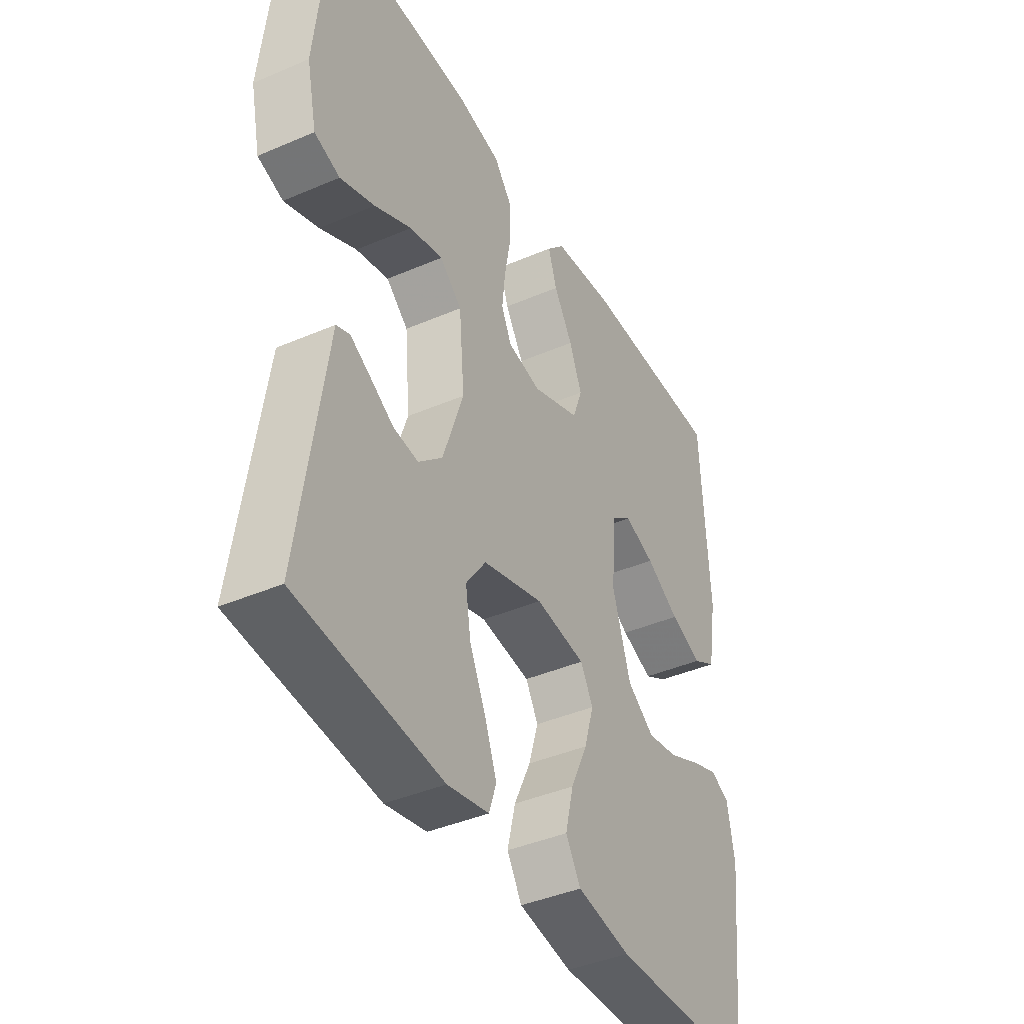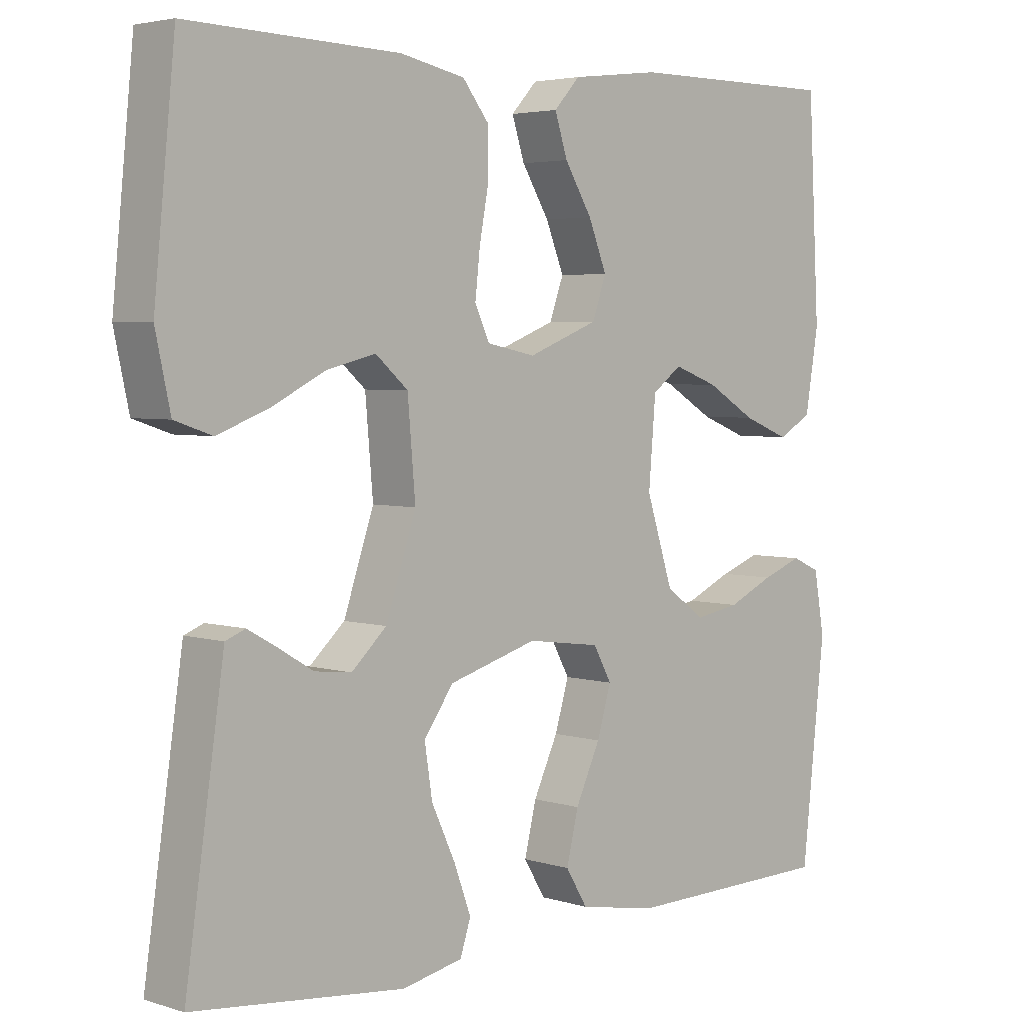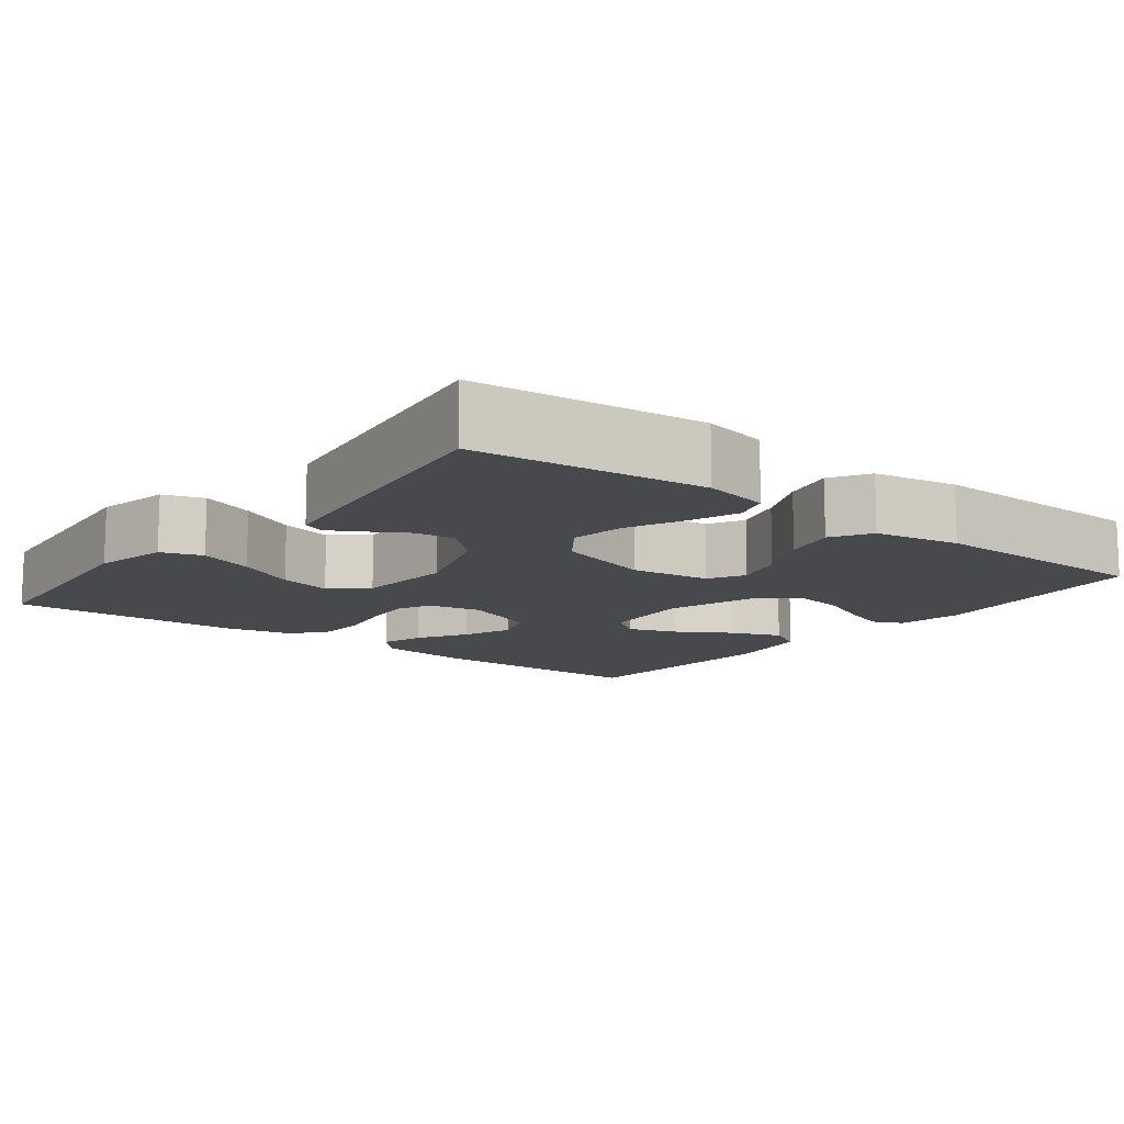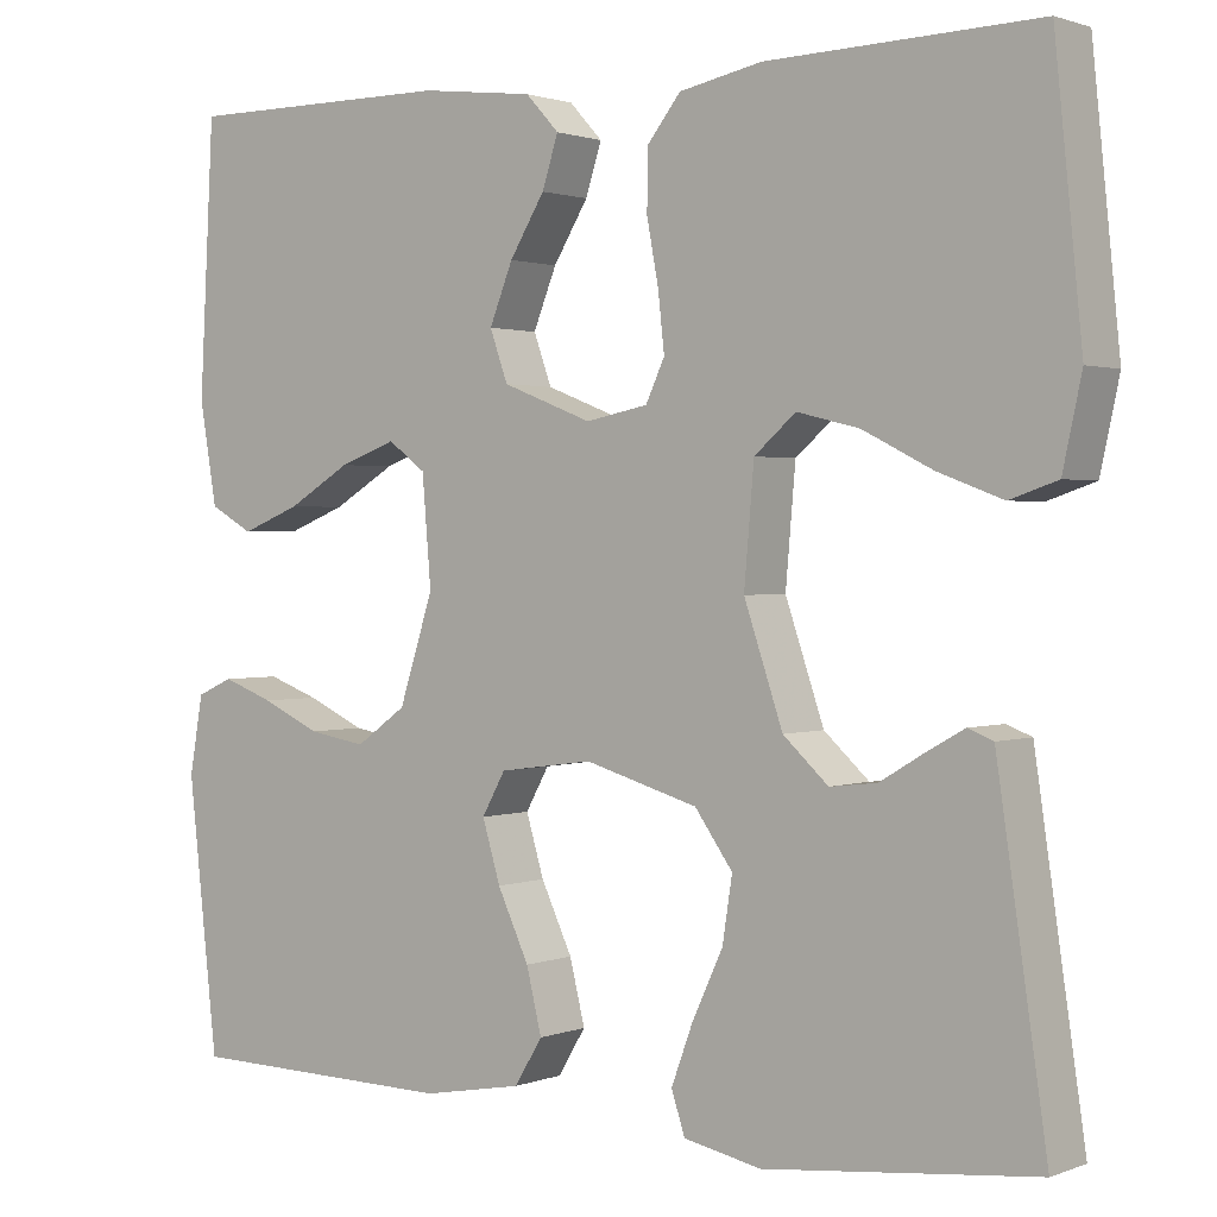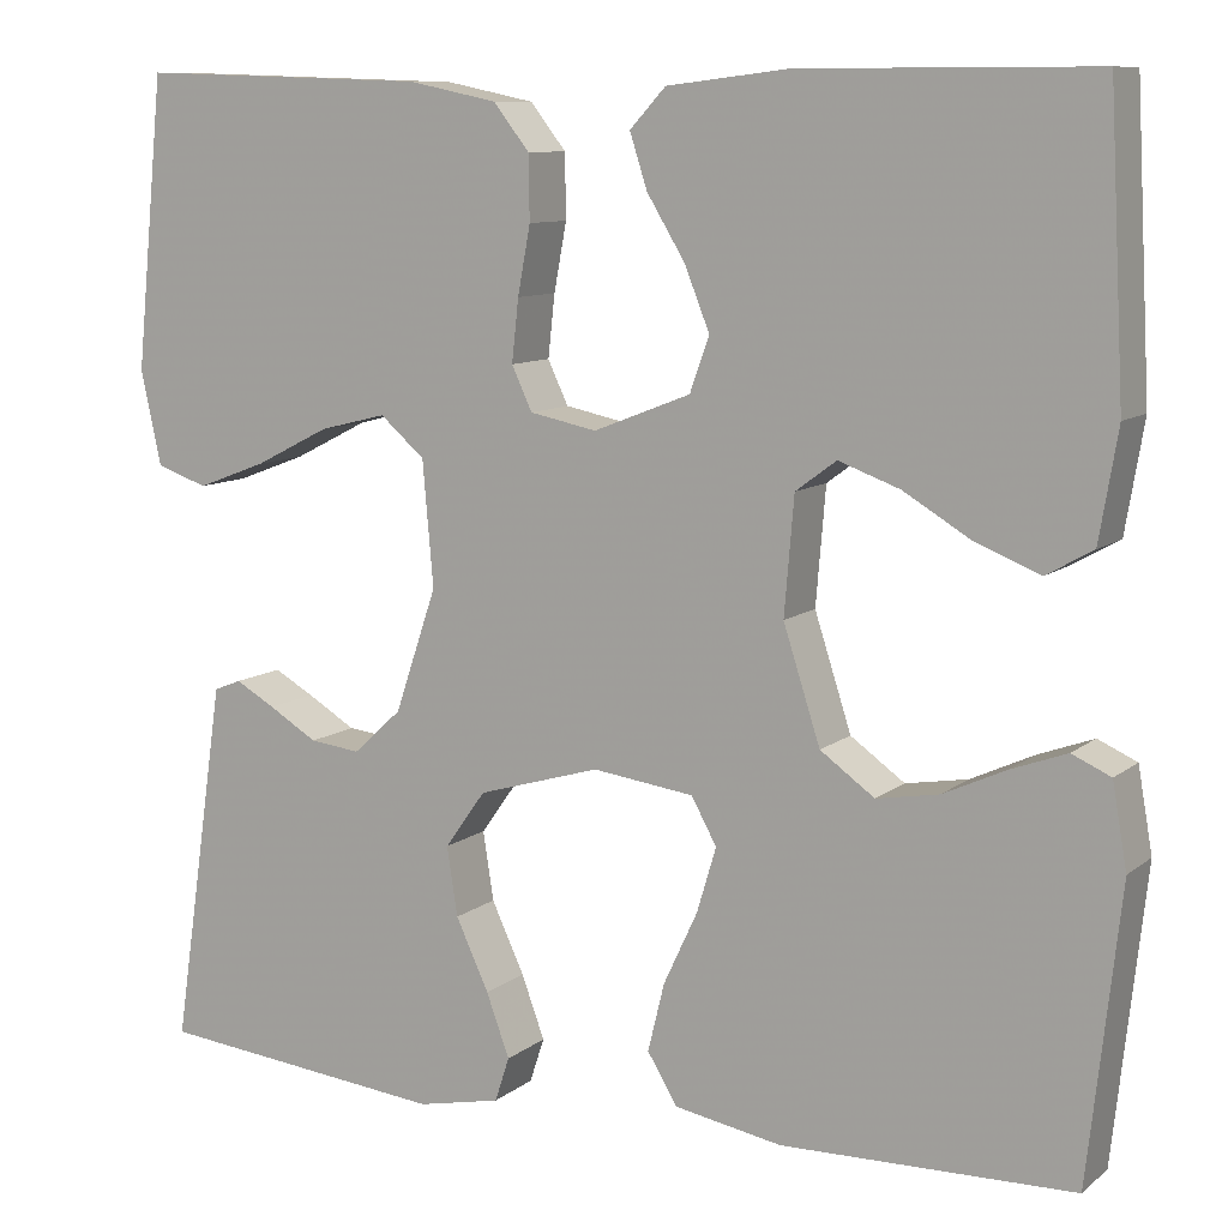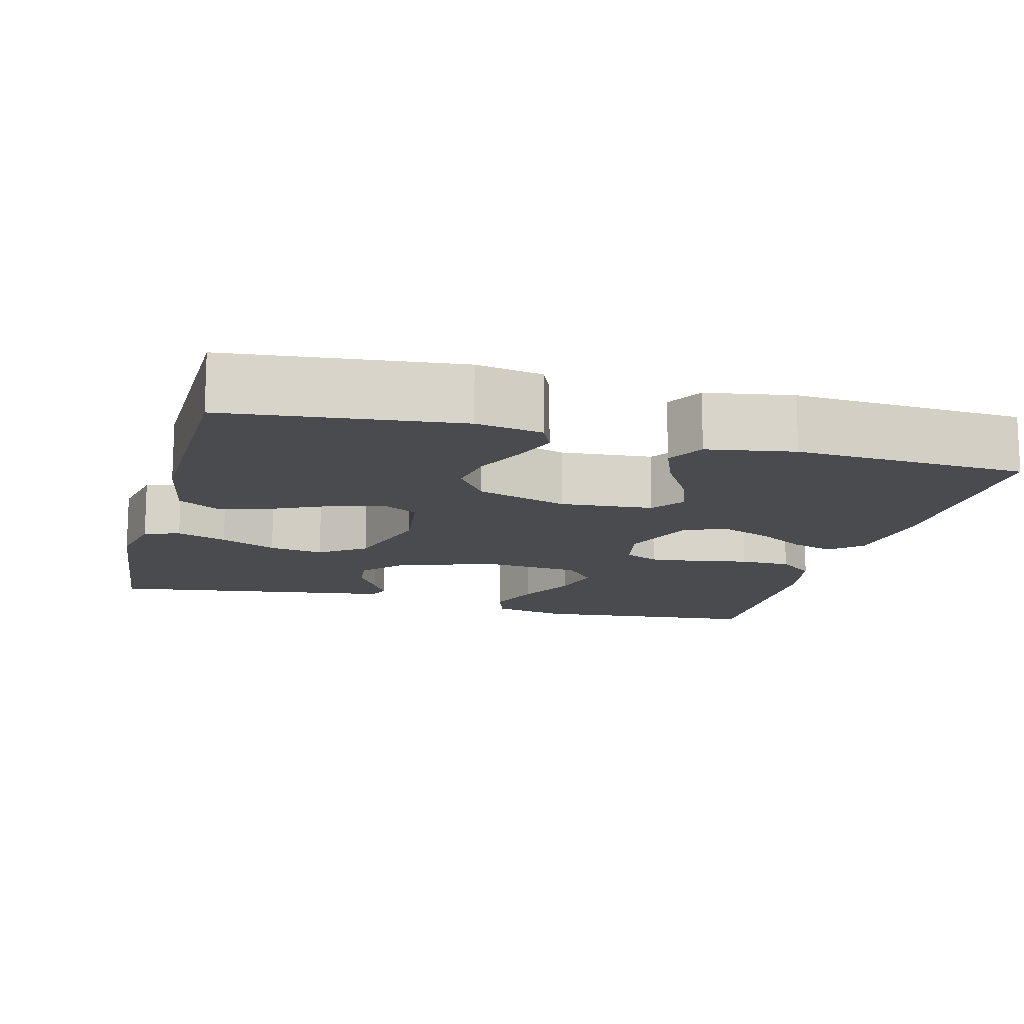
<metadata>
{"format":"obj","ext":"obj","renderer":"f3d","projection":"perspective","resolution":1024,"background":"white","views":[{"elev":-41.0,"azim":117.7,"up":"+Z"},{"elev":3.9,"azim":135.5,"up":"+Z"},{"elev":-12.1,"azim":142.3,"up":"+Y"},{"elev":1.3,"azim":36.7,"up":"+Z"},{"elev":9.7,"azim":-151.6,"up":"+Z"},{"elev":-13.8,"azim":-104.8,"up":"+Y"}]}
</metadata>
<code>
v -0.5 0.07 0.5
v -0.2 0.07 0.5
v -0.074 0.07 0.485
v -0.037 0.07 0.445
v -0.055 0.07 0.389
v -0.094 0.07 0.325
v -0.12 0.07 0.26
v -0.1 0.07 0.204
v 0 0.07 0.165
v 0.069 0.07 0.179
v 0.09 0.07 0.224
v 0.083 0.07 0.288
v 0.07 0.07 0.358
v 0.071 0.07 0.424
v 0.108 0.07 0.471
v 0.2 0.07 0.49
v 0.5 0.07 0.5
v 0.53 0.07 0.2
v 0.509 0.07 0.103
v 0.456 0.07 0.085
v 0.384 0.07 0.112
v 0.307 0.07 0.151
v 0.238 0.07 0.168
v 0.192 0.07 0.128
v 0.181 0.07 0
v 0.224 0.07 -0.127
v 0.274 0.07 -0.173
v 0.326 0.07 -0.167
v 0.376 0.07 -0.137
v 0.417 0.07 -0.114
v 0.445 0.07 -0.125
v 0.456 0.07 -0.2
v 0.5 0.07 -0.5
v 0.2 0.07 -0.531
v 0.114 0.07 -0.513
v 0.099 0.07 -0.467
v 0.123 0.07 -0.402
v 0.157 0.07 -0.329
v 0.168 0.07 -0.258
v 0.126 0.07 -0.199
v 0 0.07 -0.162
v -0.104 0.07 -0.176
v -0.13 0.07 -0.223
v -0.11 0.07 -0.29
v -0.075 0.07 -0.365
v -0.058 0.07 -0.435
v -0.089 0.07 -0.486
v -0.2 0.07 -0.506
v -0.5 0.07 -0.5
v -0.533 0.07 -0.2
v -0.518 0.07 -0.114
v -0.478 0.07 -0.096
v -0.421 0.07 -0.117
v -0.356 0.07 -0.147
v -0.292 0.07 -0.158
v -0.236 0.07 -0.118
v -0.198 0.07 0
v -0.208 0.07 0.12
v -0.25 0.07 0.151
v -0.313 0.07 0.128
v -0.383 0.07 0.086
v -0.449 0.07 0.06
v -0.497 0.07 0.087
v -0.516 0.07 0.2
v -0.5 0 0.5
v -0.2 0 0.5
v -0.074 0 0.485
v -0.037 0 0.445
v -0.055 0 0.389
v -0.094 0 0.325
v -0.12 0 0.26
v -0.1 0 0.204
v 0 0 0.165
v 0.069 0 0.179
v 0.09 0 0.224
v 0.083 0 0.288
v 0.07 0 0.358
v 0.071 0 0.424
v 0.108 0 0.471
v 0.2 0 0.49
v 0.5 0 0.5
v 0.53 0 0.2
v 0.509 0 0.103
v 0.456 0 0.085
v 0.384 0 0.112
v 0.307 0 0.151
v 0.238 0 0.168
v 0.192 0 0.128
v 0.181 0 0
v 0.224 0 -0.127
v 0.274 0 -0.173
v 0.326 0 -0.167
v 0.376 0 -0.137
v 0.417 0 -0.114
v 0.445 0 -0.125
v 0.456 0 -0.2
v 0.5 0 -0.5
v 0.2 0 -0.531
v 0.114 0 -0.513
v 0.099 0 -0.467
v 0.123 0 -0.402
v 0.157 0 -0.329
v 0.168 0 -0.258
v 0.126 0 -0.199
v 0 0 -0.162
v -0.104 0 -0.176
v -0.13 0 -0.223
v -0.11 0 -0.29
v -0.075 0 -0.365
v -0.058 0 -0.435
v -0.089 0 -0.486
v -0.2 0 -0.506
v -0.5 0 -0.5
v -0.533 0 -0.2
v -0.518 0 -0.114
v -0.478 0 -0.096
v -0.421 0 -0.117
v -0.356 0 -0.147
v -0.292 0 -0.158
v -0.236 0 -0.118
v -0.198 0 0
v -0.208 0 0.12
v -0.25 0 0.151
v -0.313 0 0.128
v -0.383 0 0.086
v -0.449 0 0.06
v -0.497 0 0.087
v -0.516 0 0.2
f 4 5 6
f 3 4 6
f 2 3 6
f 1 2 6
f 64 1 6
f 63 64 6
f 62 63 6
f 61 62 6
f 60 61 6
f 59 60 6 7
f 58 59 7 8
f 57 58 8 9
f 56 57 9 10
f 52 53 54
f 51 52 54
f 50 51 54
f 49 50 54
f 48 49 54
f 47 48 54
f 46 47 54
f 45 46 54
f 44 45 54
f 43 44 54 55
f 42 43 55 56
f 36 37 38
f 35 36 38
f 34 35 38
f 33 34 38
f 32 33 38
f 31 32 38
f 30 31 38
f 29 30 38
f 28 29 38
f 27 28 38 39
f 26 27 39 40
f 20 21 22
f 19 20 22
f 18 19 22
f 17 18 22
f 16 17 22
f 15 16 22
f 14 15 22
f 13 14 22
f 12 13 22
f 11 12 22 23
f 10 11 23 24
f 10 24 25
f 56 10 25
f 42 56 25
f 41 42 25
f 25 26 40 41
f 70 69 68
f 70 68 67
f 70 67 66
f 70 66 65
f 70 65 128
f 70 128 127
f 70 127 126
f 70 126 125
f 70 125 124
f 71 70 124 123
f 72 71 123 122
f 73 72 122 121
f 74 73 121 120
f 118 117 116
f 118 116 115
f 118 115 114
f 118 114 113
f 118 113 112
f 118 112 111
f 118 111 110
f 118 110 109
f 118 109 108
f 119 118 108 107
f 120 119 107 106
f 102 101 100
f 102 100 99
f 102 99 98
f 102 98 97
f 102 97 96
f 102 96 95
f 102 95 94
f 102 94 93
f 102 93 92
f 103 102 92 91
f 104 103 91 90
f 86 85 84
f 86 84 83
f 86 83 82
f 86 82 81
f 86 81 80
f 86 80 79
f 86 79 78
f 86 78 77
f 86 77 76
f 87 86 76 75
f 88 87 75 74
f 89 88 74
f 89 74 120
f 89 120 106
f 89 106 105
f 105 104 90 89
f 1 65 66 2
f 2 66 67 3
f 3 67 68 4
f 4 68 69 5
f 5 69 70 6
f 6 70 71 7
f 7 71 72 8
f 8 72 73 9
f 9 73 74 10
f 10 74 75 11
f 11 75 76 12
f 12 76 77 13
f 13 77 78 14
f 14 78 79 15
f 15 79 80 16
f 16 80 81 17
f 17 81 82 18
f 18 82 83 19
f 19 83 84 20
f 20 84 85 21
f 21 85 86 22
f 22 86 87 23
f 23 87 88 24
f 24 88 89 25
f 25 89 90 26
f 26 90 91 27
f 27 91 92 28
f 28 92 93 29
f 29 93 94 30
f 30 94 95 31
f 31 95 96 32
f 32 96 97 33
f 33 97 98 34
f 34 98 99 35
f 35 99 100 36
f 36 100 101 37
f 37 101 102 38
f 38 102 103 39
f 39 103 104 40
f 40 104 105 41
f 41 105 106 42
f 42 106 107 43
f 43 107 108 44
f 44 108 109 45
f 45 109 110 46
f 46 110 111 47
f 47 111 112 48
f 48 112 113 49
f 49 113 114 50
f 50 114 115 51
f 51 115 116 52
f 52 116 117 53
f 53 117 118 54
f 54 118 119 55
f 55 119 120 56
f 56 120 121 57
f 57 121 122 58
f 58 122 123 59
f 59 123 124 60
f 60 124 125 61
f 61 125 126 62
f 62 126 127 63
f 63 127 128 64
f 64 128 65 1

</code>
